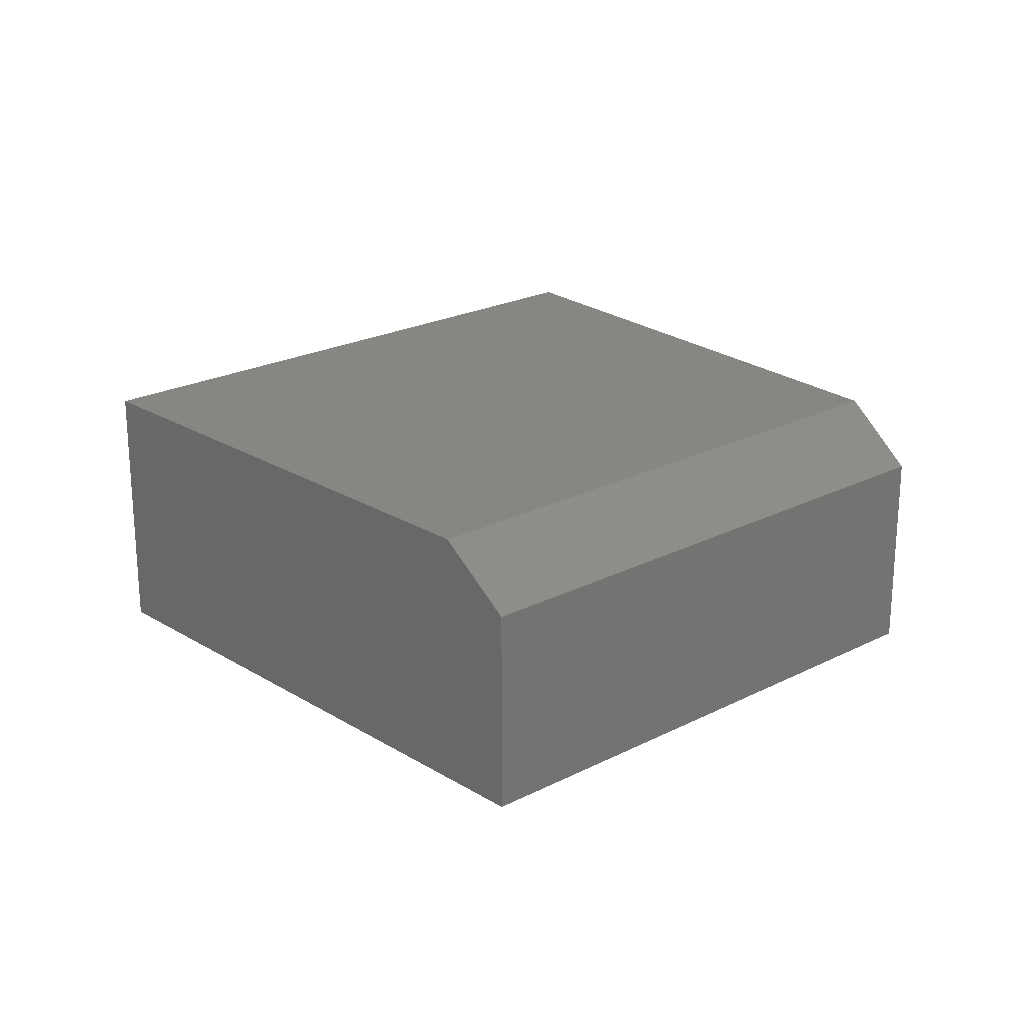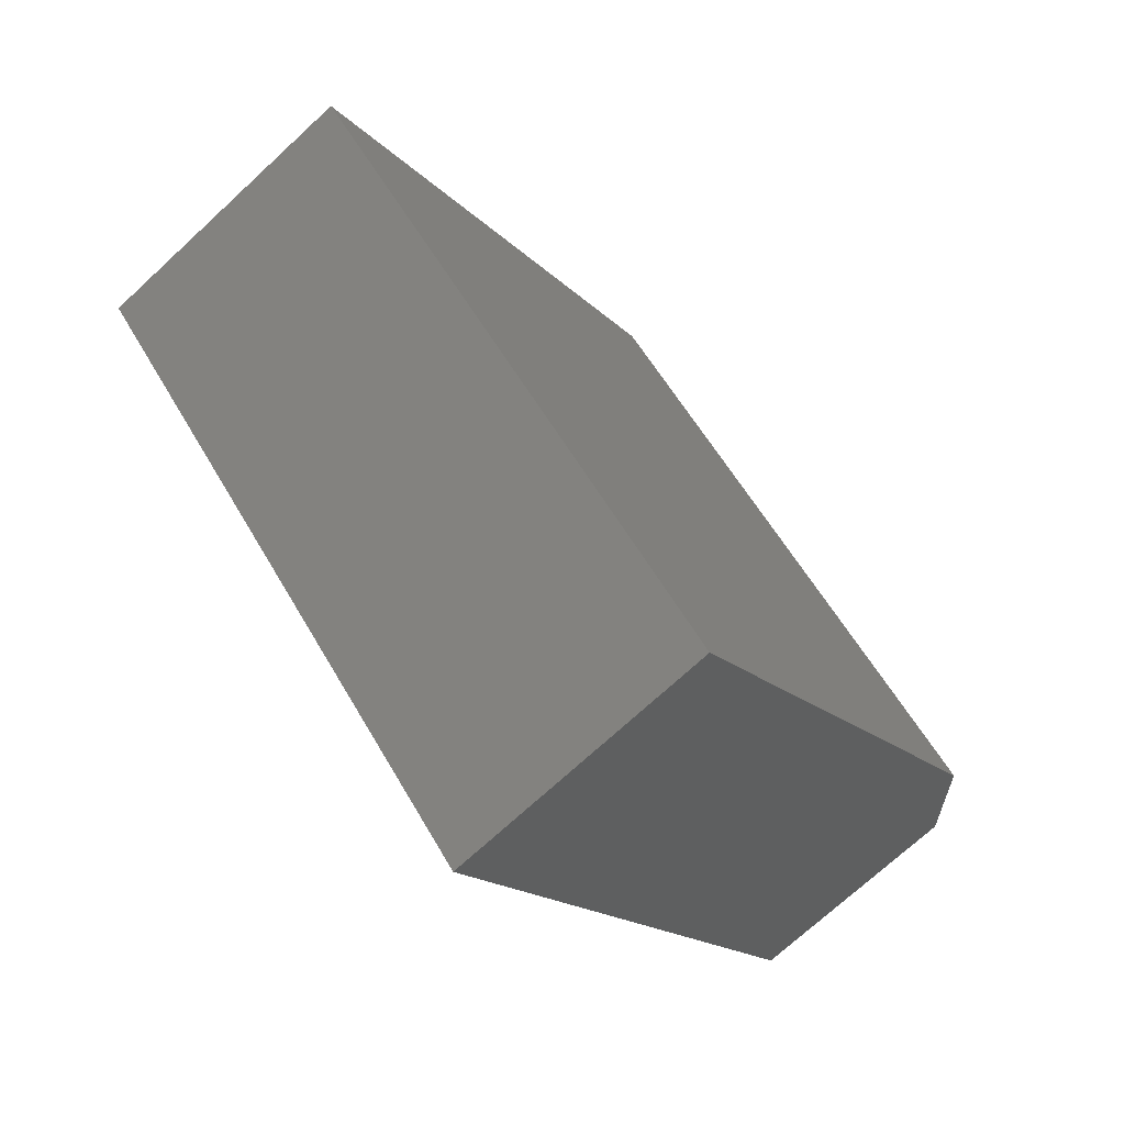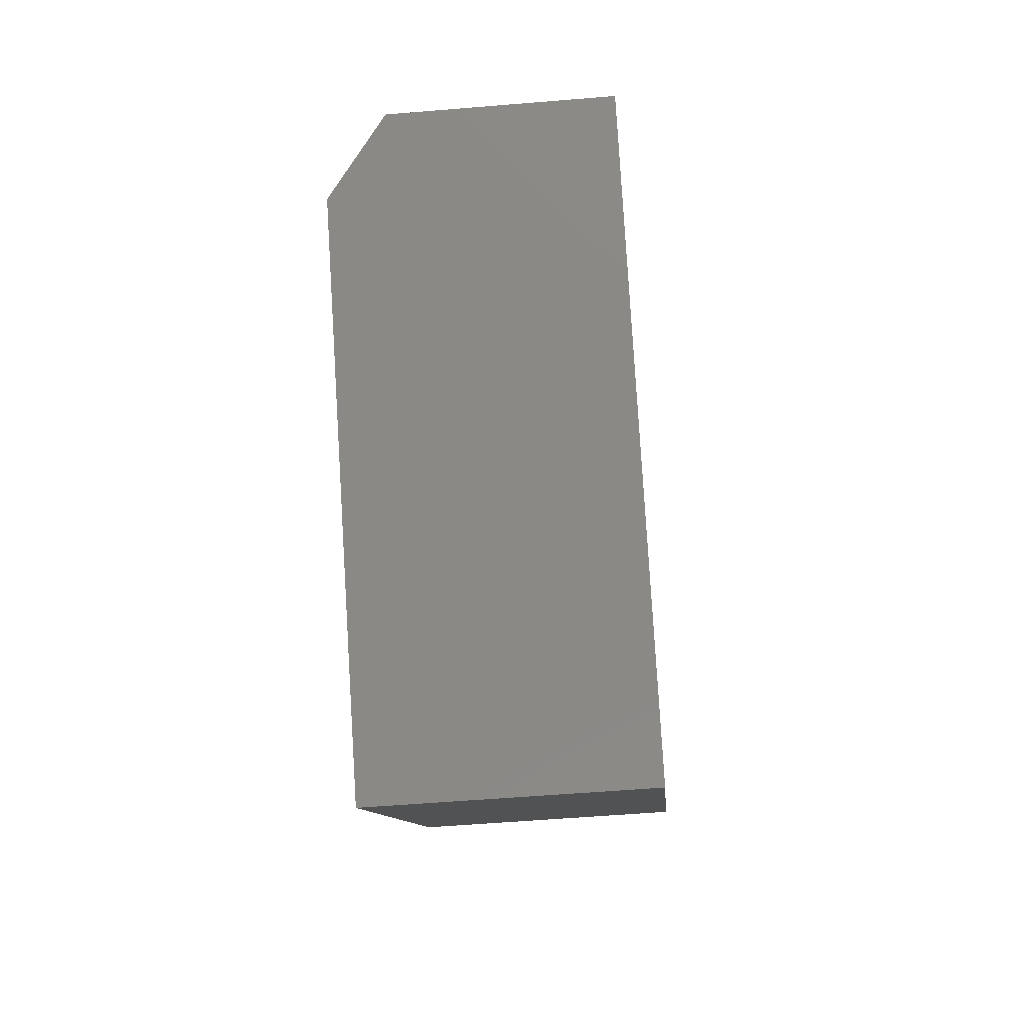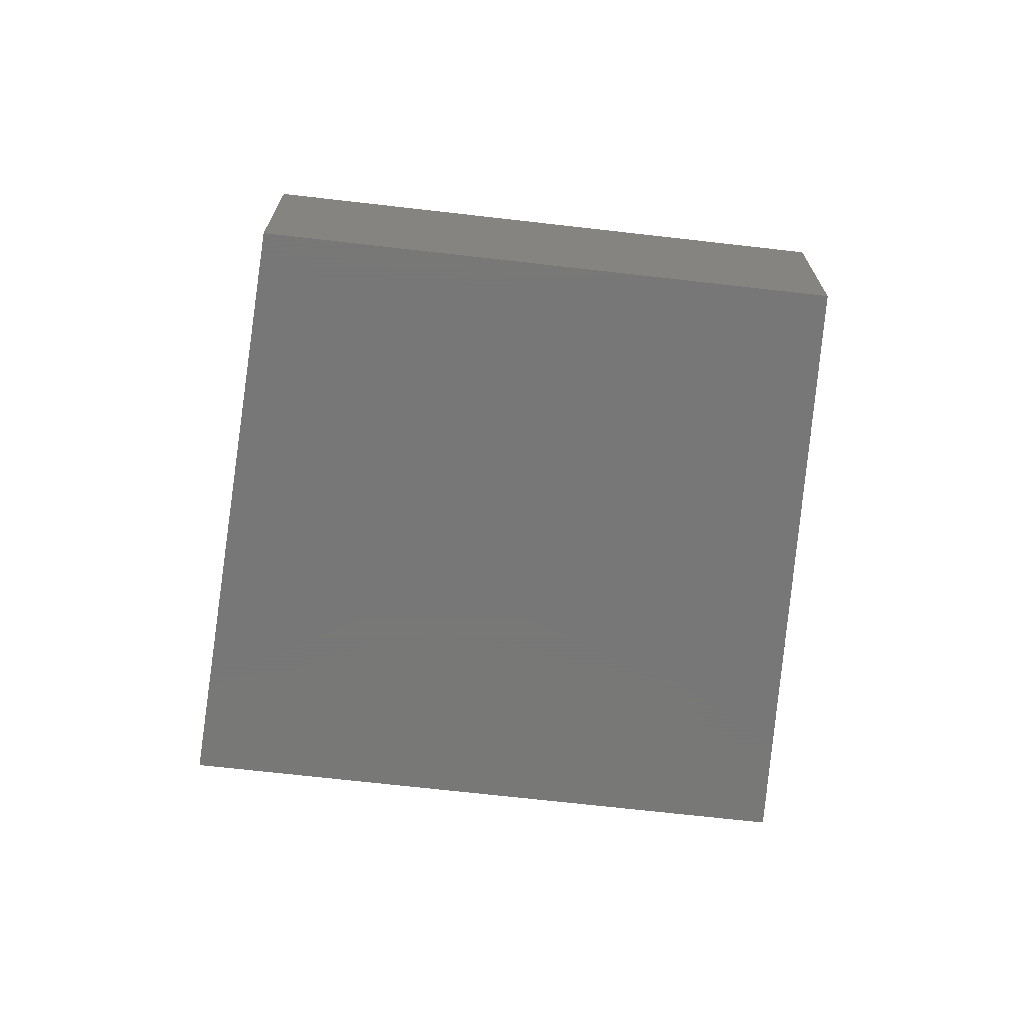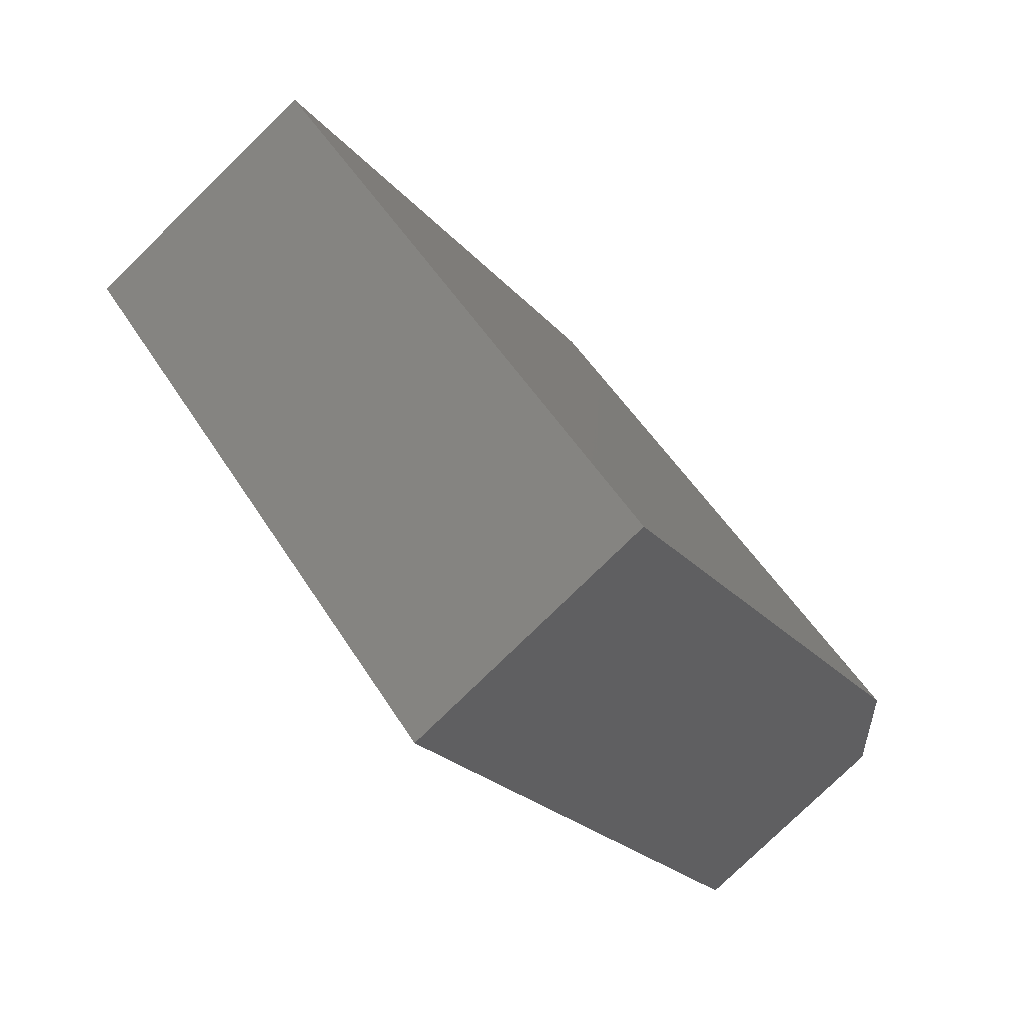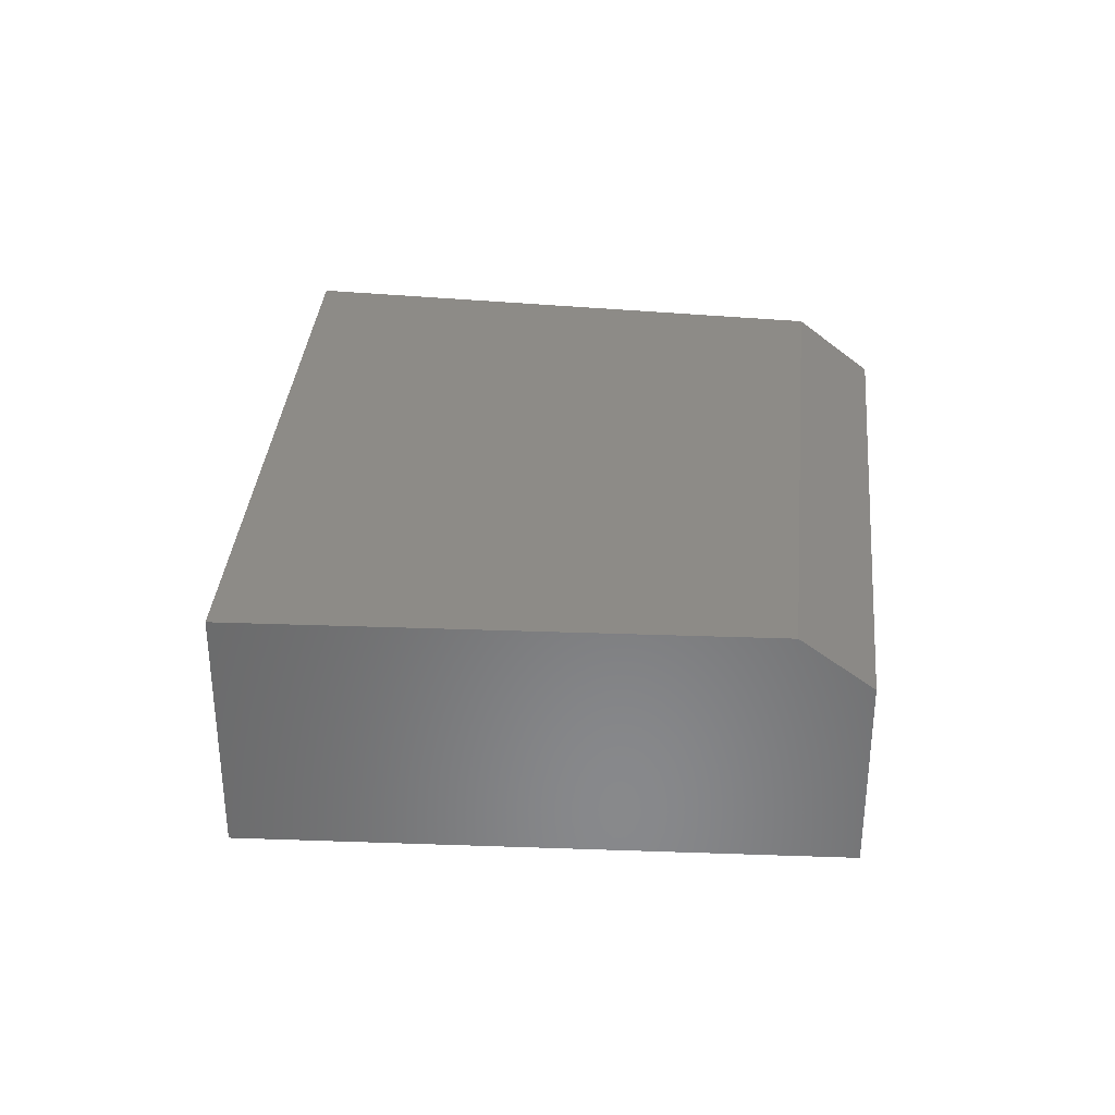
<metadata>
{"format":"stl","ext":"stl","renderer":"f3d","projection":"perspective","resolution":1024,"background":"white","views":[{"elev":22.7,"azim":93.8,"up":"+Z"},{"elev":-71.5,"azim":-47.2,"up":"+Y"},{"elev":-53.9,"azim":95.1,"up":"+Y"},{"elev":-70.3,"azim":128.5,"up":"+Z"},{"elev":-78.3,"azim":-45.7,"up":"+Y"},{"elev":34.7,"azim":50.2,"up":"+Z"}]}
</metadata>
<code>
# stl→obj: 10 verts, 16 faces
v 0.2763 0.4658 0.1094
v 0.4658 0.2763 0.1094
v 0.4427 0.6183 0.1094
v 0.6183 0.4427 0.1094
v 0.2763 0.4658 0
v 0.4658 0.6395 0
v 0.4658 0.6395 0.08594
v 0.6395 0.4658 0.08594
v 0.6395 0.4658 0
v 0.4658 0.2763 0
f 1 2 3
f 3 2 4
f 5 1 6
f 6 1 3
f 6 3 7
f 8 9 7
f 7 9 6
f 2 10 4
f 4 10 9
f 4 9 8
f 3 4 7
f 7 4 8
f 10 5 9
f 9 5 6
f 1 5 2
f 2 5 10

</code>
